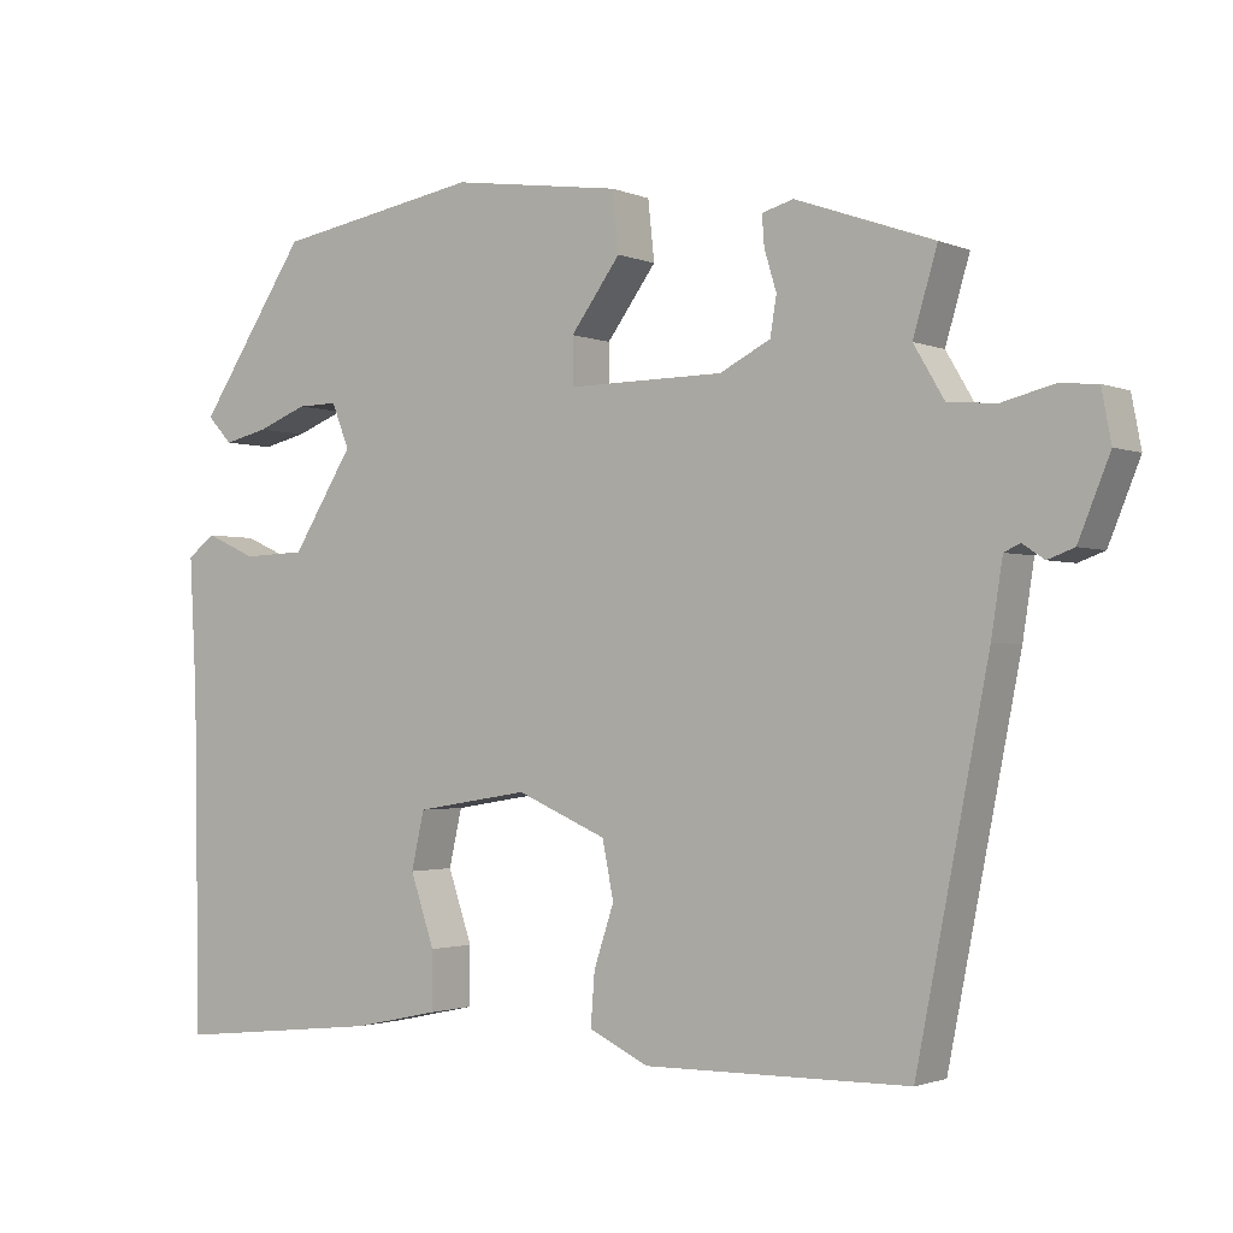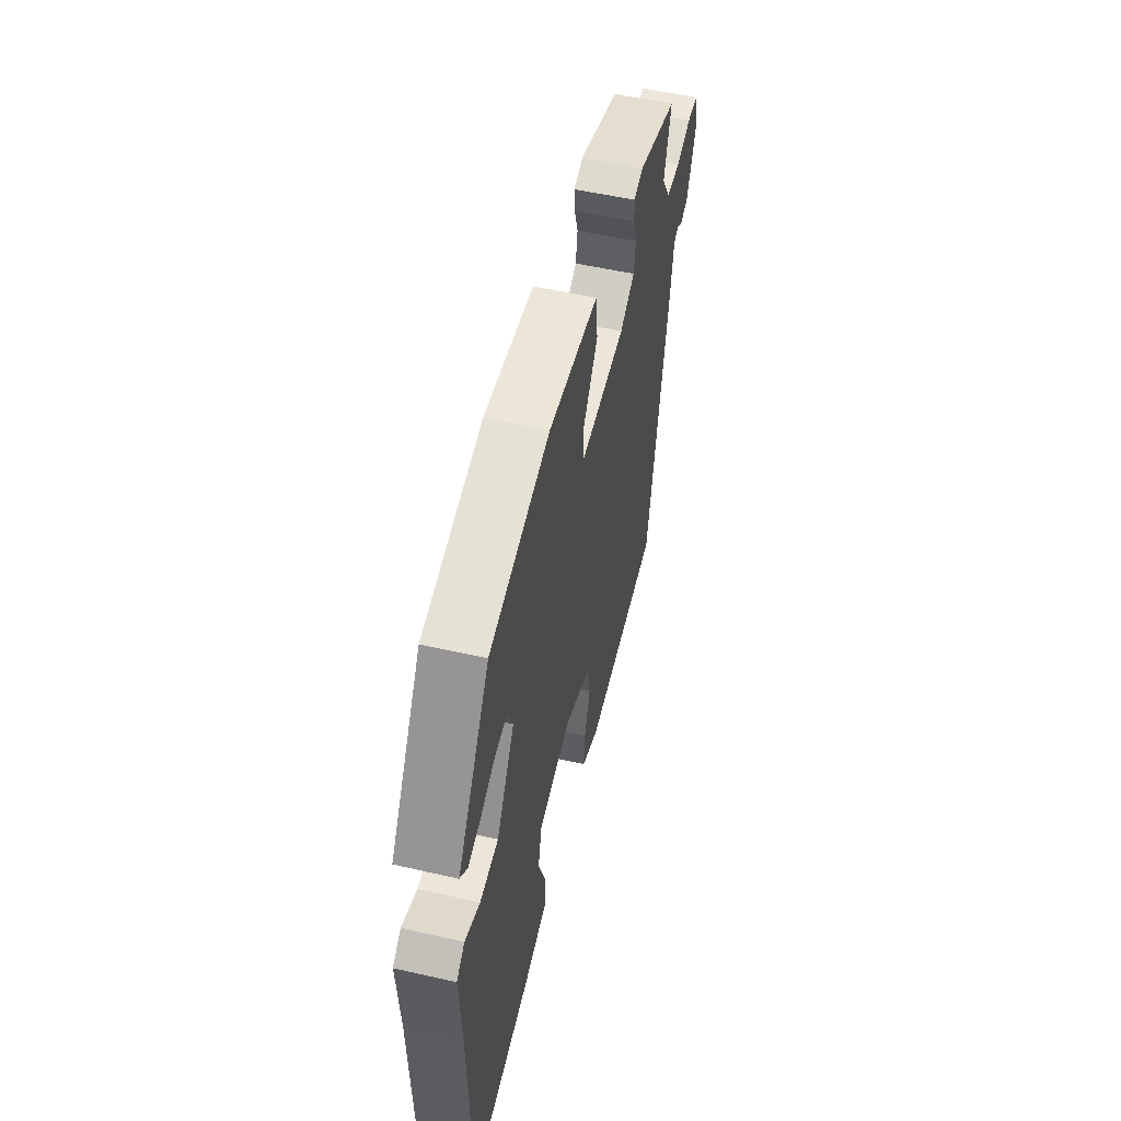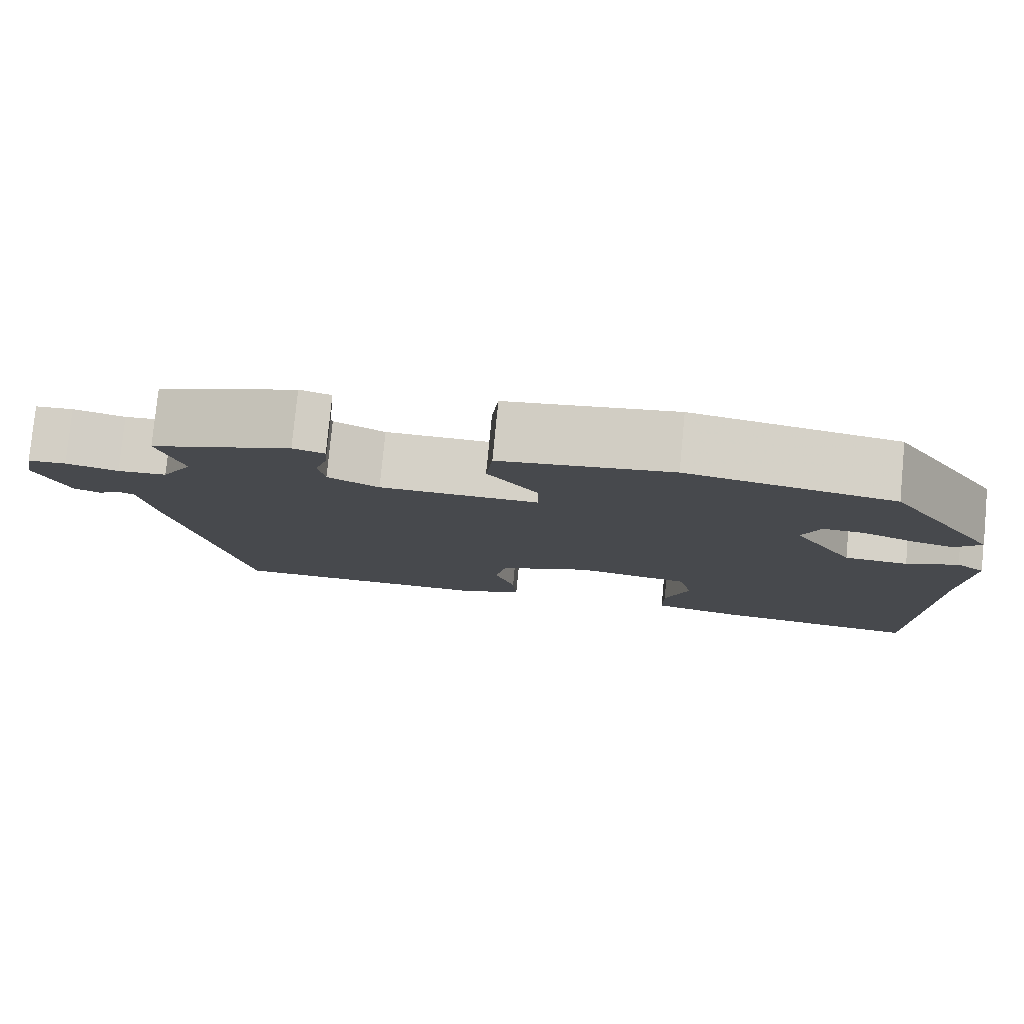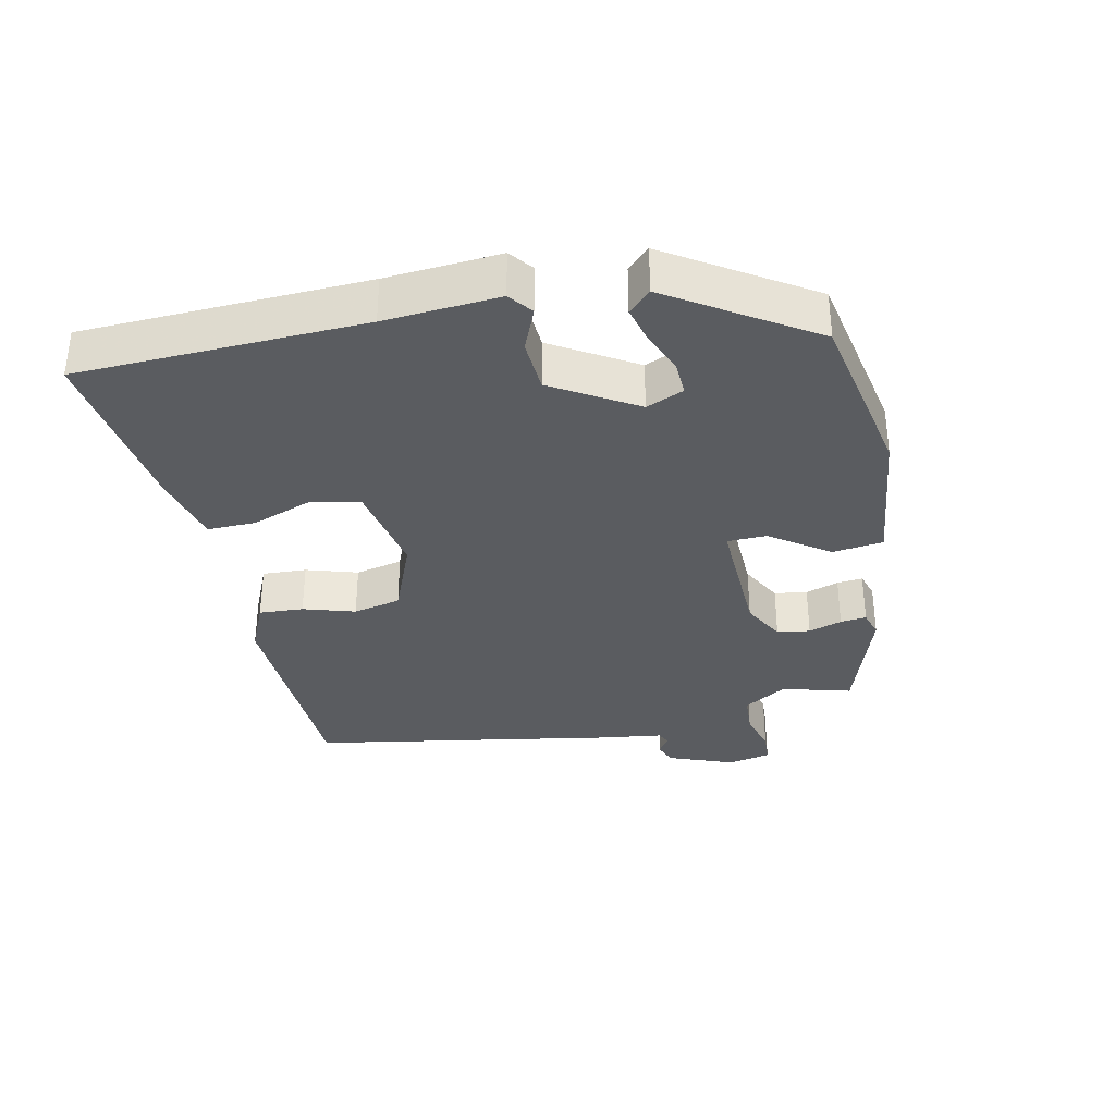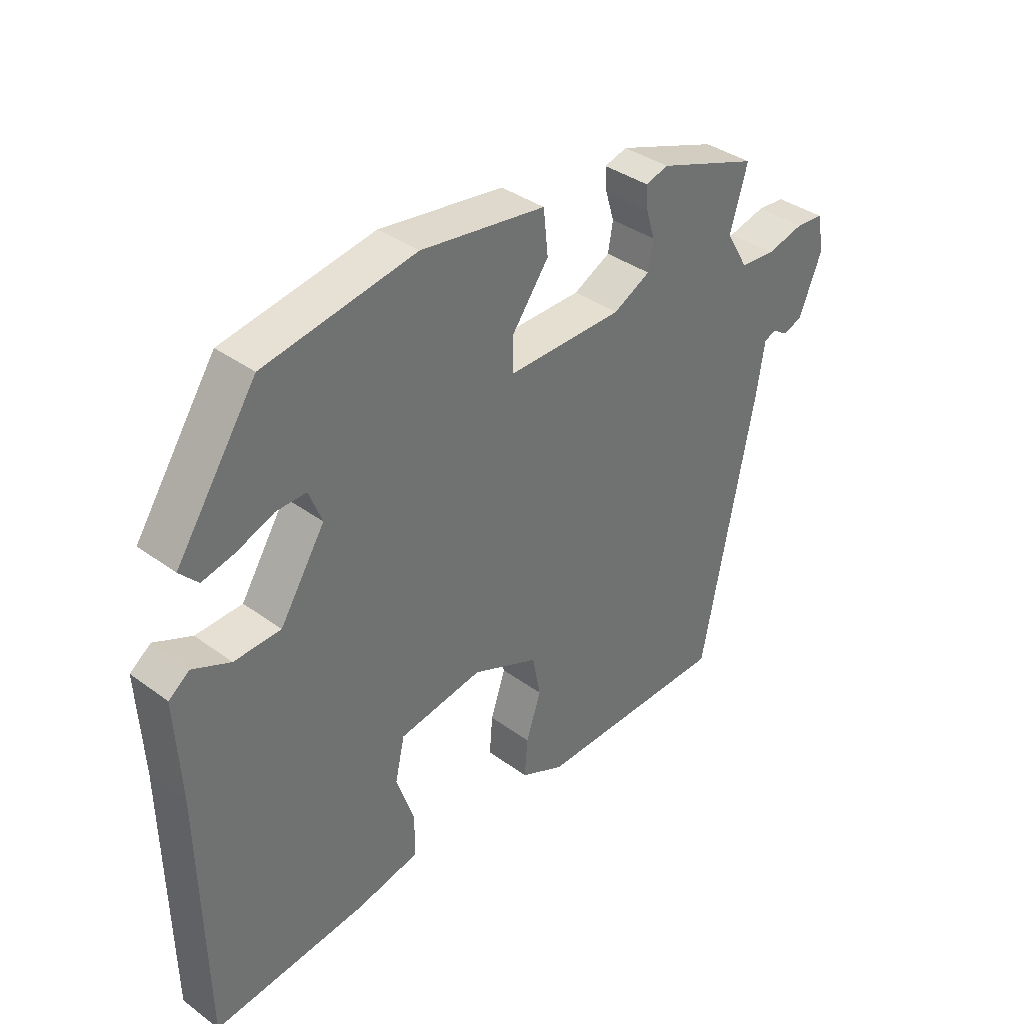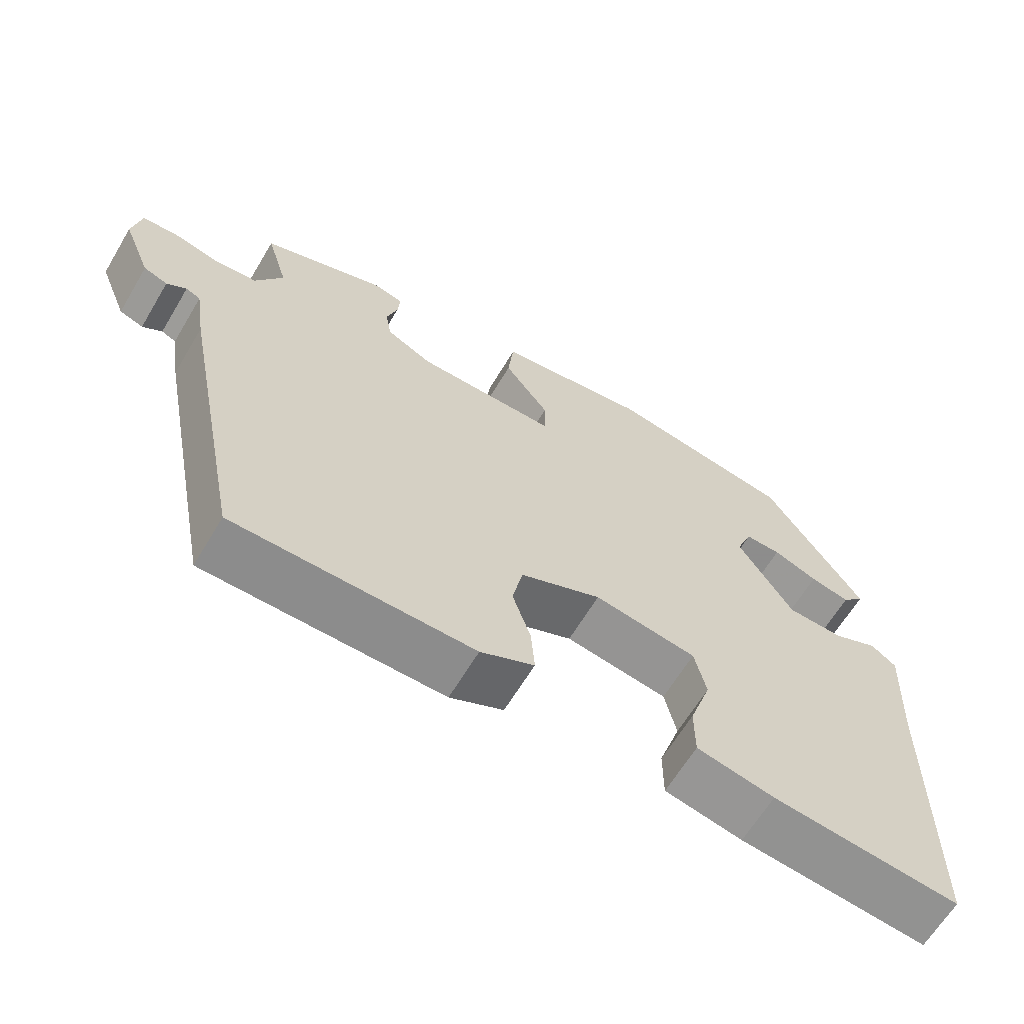
<metadata>
{"format":"obj","ext":"obj","renderer":"f3d","projection":"perspective","resolution":1024,"background":"white","views":[{"elev":-1.8,"azim":35.0,"up":"+Z"},{"elev":54.5,"azim":-76.5,"up":"+Z"},{"elev":78.9,"azim":-174.5,"up":"+Z"},{"elev":-34.0,"azim":-76.6,"up":"+Y"},{"elev":37.1,"azim":-46.7,"up":"+Z"},{"elev":-63.9,"azim":149.2,"up":"+Z"}]}
</metadata>
<code>
v -0.531 0.07 -0.484
v -0.538 0.07 -0.067
v -0.547 0.07 0.1
v -0.512 0.07 0.126
v -0.449 0.07 0.098
v -0.371 0.07 0.101
v -0.295 0.07 0.221
v -0.317 0.07 0.276
v -0.367 0.07 0.275
v -0.429 0.07 0.251
v -0.484 0.07 0.238
v -0.515 0.07 0.271
v -0.379 0.07 0.474
v -0.124 0.07 0.518
v 0.087 0.07 0.488
v 0.095 0.07 0.414
v 0.033 0.07 0.33
v 0.033 0.07 0.272
v 0.228 0.07 0.274
v 0.291 0.07 0.306
v 0.299 0.07 0.354
v 0.284 0.07 0.403
v 0.281 0.07 0.441
v 0.32 0.07 0.452
v 0.492 0.07 0.391
v 0.462 0.07 0.29
v 0.5 0.07 0.226
v 0.56 0.07 0.221
v 0.624 0.07 0.237
v 0.671 0.07 0.233
v 0.683 0.07 0.17
v 0.644 0.07 0.074
v 0.611 0.07 0.062
v 0.584 0.07 0.08
v 0.564 0.07 0.071
v 0.55 0.07 -0.019
v 0.461 0.07 -0.468
v 0.132 0.07 -0.472
v 0.058 0.07 -0.437
v 0.063 0.07 -0.372
v 0.088 0.07 -0.297
v 0.074 0.07 -0.227
v -0.038 0.07 -0.179
v -0.179 0.07 -0.202
v -0.195 0.07 -0.273
v -0.165 0.07 -0.361
v -0.165 0.07 -0.433
v -0.272 0.07 -0.456
v -0.531 0 -0.484
v -0.538 0 -0.067
v -0.547 0 0.1
v -0.512 0 0.126
v -0.449 0 0.098
v -0.371 0 0.101
v -0.295 0 0.221
v -0.317 0 0.276
v -0.367 0 0.275
v -0.429 0 0.251
v -0.484 0 0.238
v -0.515 0 0.271
v -0.379 0 0.474
v -0.124 0 0.518
v 0.087 0 0.488
v 0.095 0 0.414
v 0.033 0 0.33
v 0.033 0 0.272
v 0.228 0 0.274
v 0.291 0 0.306
v 0.299 0 0.354
v 0.284 0 0.403
v 0.281 0 0.441
v 0.32 0 0.452
v 0.492 0 0.391
v 0.462 0 0.29
v 0.5 0 0.226
v 0.56 0 0.221
v 0.624 0 0.237
v 0.671 0 0.233
v 0.683 0 0.17
v 0.644 0 0.074
v 0.611 0 0.062
v 0.584 0 0.08
v 0.564 0 0.071
v 0.55 0 -0.019
v 0.461 0 -0.468
v 0.132 0 -0.472
v 0.058 0 -0.437
v 0.063 0 -0.372
v 0.088 0 -0.297
v 0.074 0 -0.227
v -0.038 0 -0.179
v -0.179 0 -0.202
v -0.195 0 -0.273
v -0.165 0 -0.361
v -0.165 0 -0.433
v -0.272 0 -0.456
f 45 46 47 48
f 44 45 48 1
f 38 39 40 41
f 38 41 42
f 35 36 37 38
f 35 38 42
f 31 32 33 34
f 31 34 35
f 28 29 30 31
f 27 28 31 35
f 26 27 35 42
f 21 22 23 24
f 20 21 24 25
f 19 20 25 26
f 14 15 16 17
f 14 17 18
f 13 14 18
f 9 10 11 12
f 9 12 13
f 8 9 13
f 7 8 13 18
f 2 3 4 5
f 44 1 2 5
f 43 44 5 6
f 19 26 42 43
f 18 19 43
f 6 7 18 43
f 96 95 94 93
f 49 96 93 92
f 89 88 87 86
f 90 89 86
f 86 85 84 83
f 90 86 83
f 82 81 80 79
f 83 82 79
f 79 78 77 76
f 83 79 76 75
f 90 83 75 74
f 72 71 70 69
f 73 72 69 68
f 74 73 68 67
f 65 64 63 62
f 66 65 62
f 66 62 61
f 60 59 58 57
f 61 60 57
f 61 57 56
f 66 61 56 55
f 53 52 51 50
f 53 50 49 92
f 54 53 92 91
f 91 90 74 67
f 91 67 66
f 91 66 55 54
f 1 49 50 2
f 2 50 51 3
f 3 51 52 4
f 4 52 53 5
f 5 53 54 6
f 6 54 55 7
f 7 55 56 8
f 8 56 57 9
f 9 57 58 10
f 10 58 59 11
f 11 59 60 12
f 12 60 61 13
f 13 61 62 14
f 14 62 63 15
f 15 63 64 16
f 16 64 65 17
f 17 65 66 18
f 18 66 67 19
f 19 67 68 20
f 20 68 69 21
f 21 69 70 22
f 22 70 71 23
f 23 71 72 24
f 24 72 73 25
f 25 73 74 26
f 26 74 75 27
f 27 75 76 28
f 28 76 77 29
f 29 77 78 30
f 30 78 79 31
f 31 79 80 32
f 32 80 81 33
f 33 81 82 34
f 34 82 83 35
f 35 83 84 36
f 36 84 85 37
f 37 85 86 38
f 38 86 87 39
f 39 87 88 40
f 40 88 89 41
f 41 89 90 42
f 42 90 91 43
f 43 91 92 44
f 44 92 93 45
f 45 93 94 46
f 46 94 95 47
f 47 95 96 48
f 48 96 49 1

</code>
